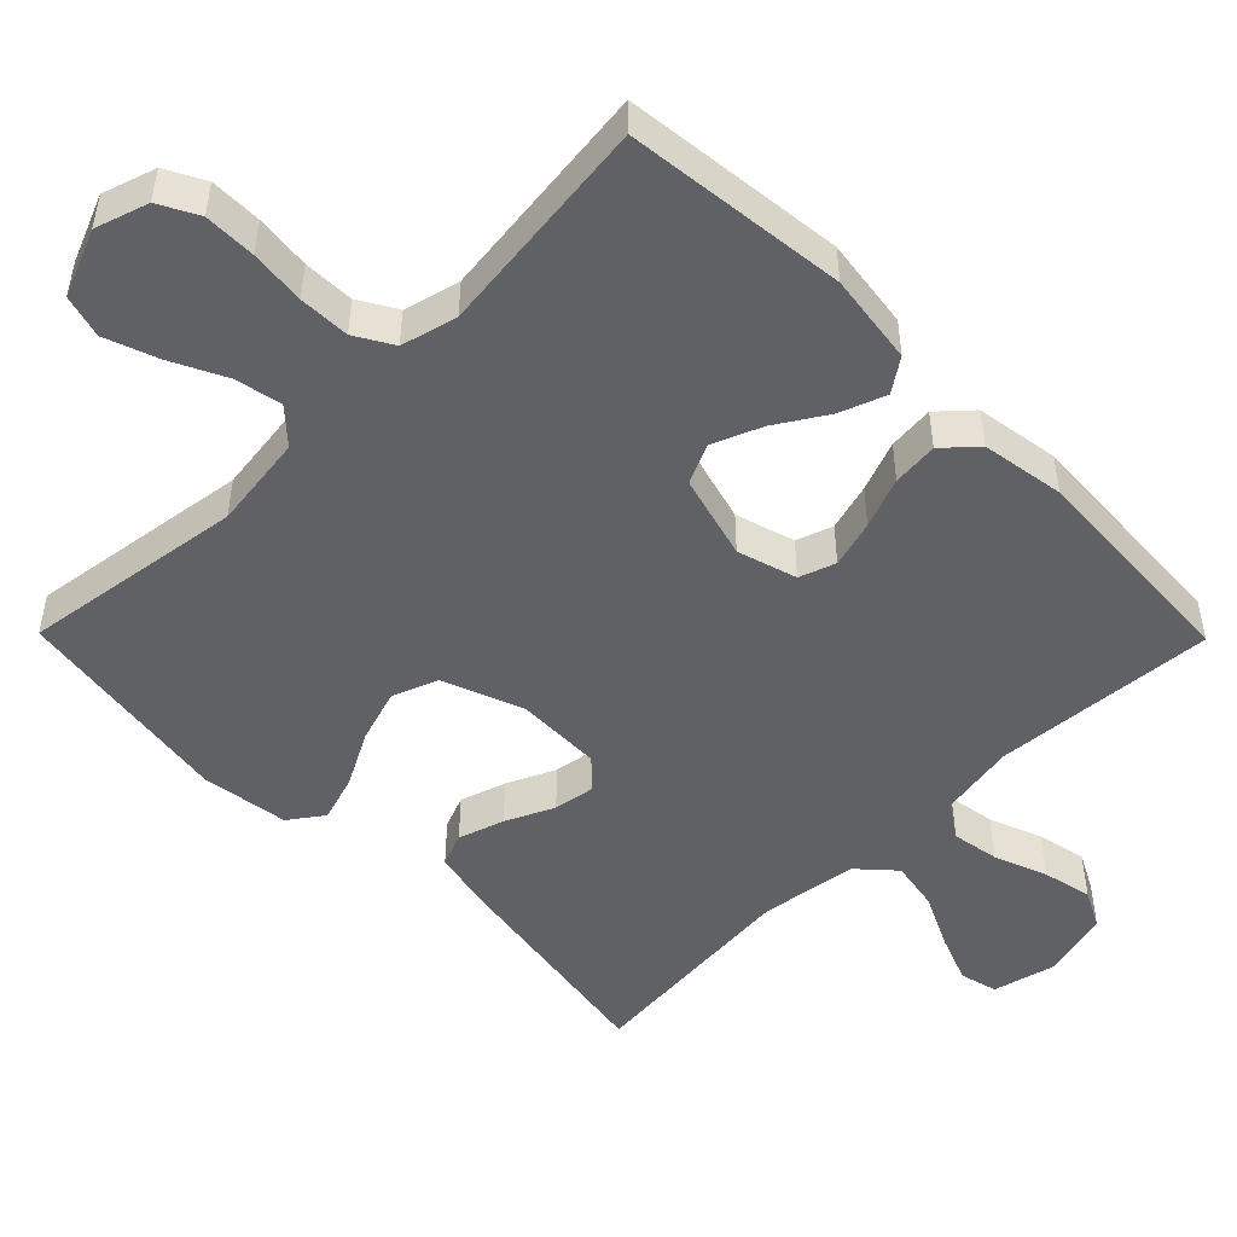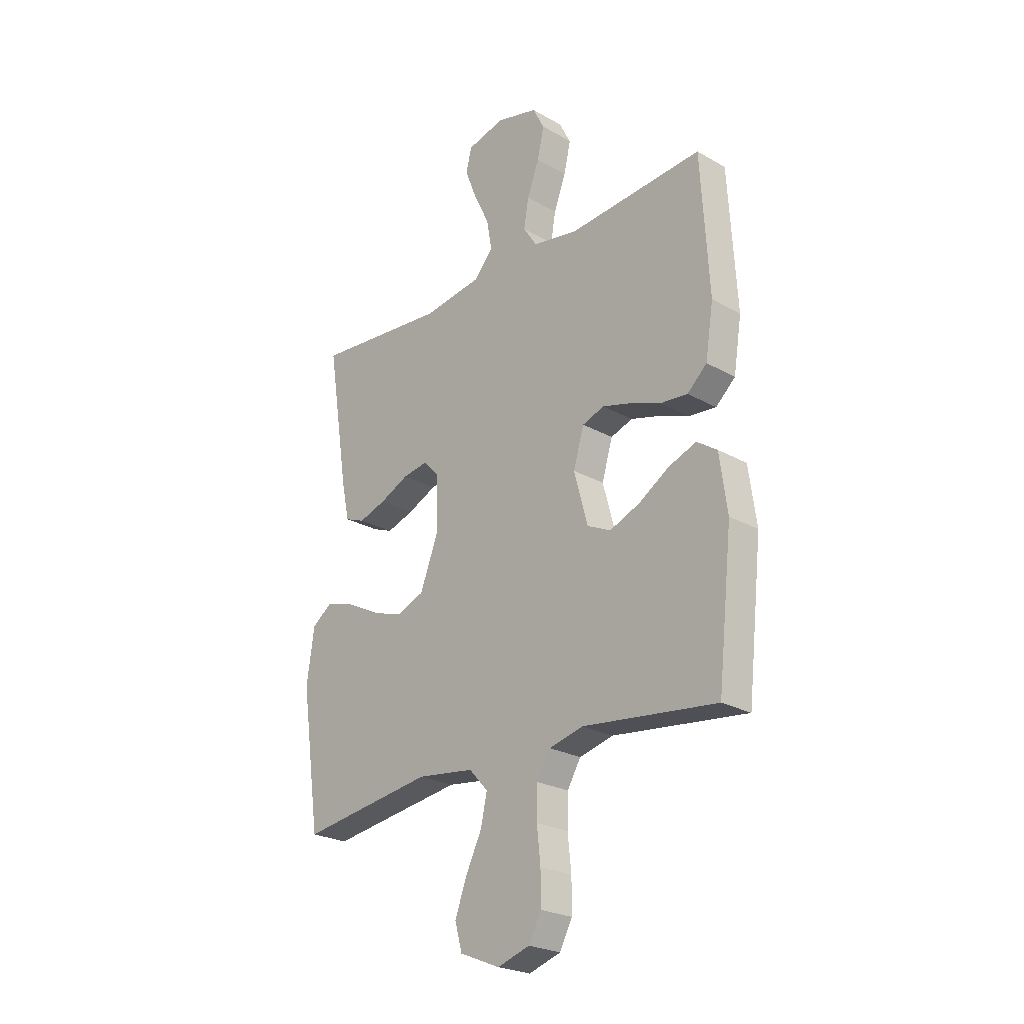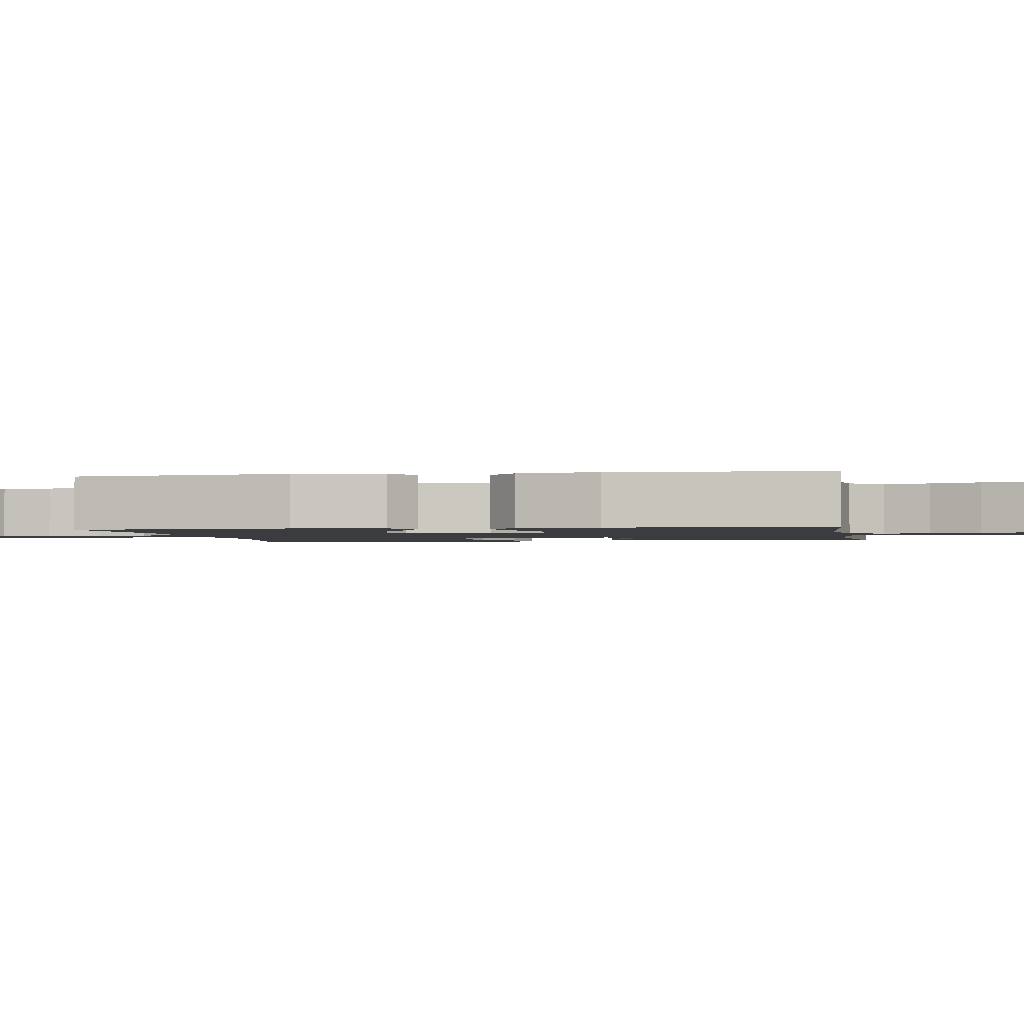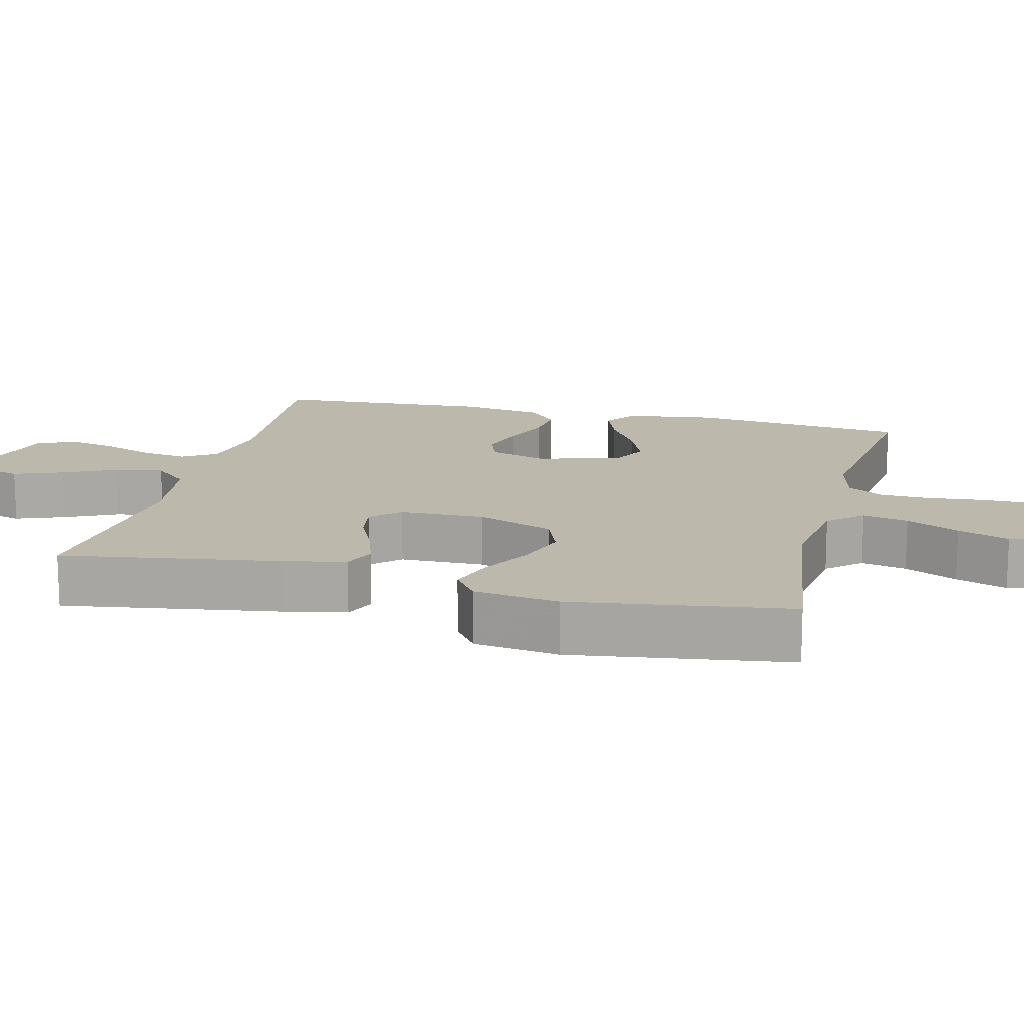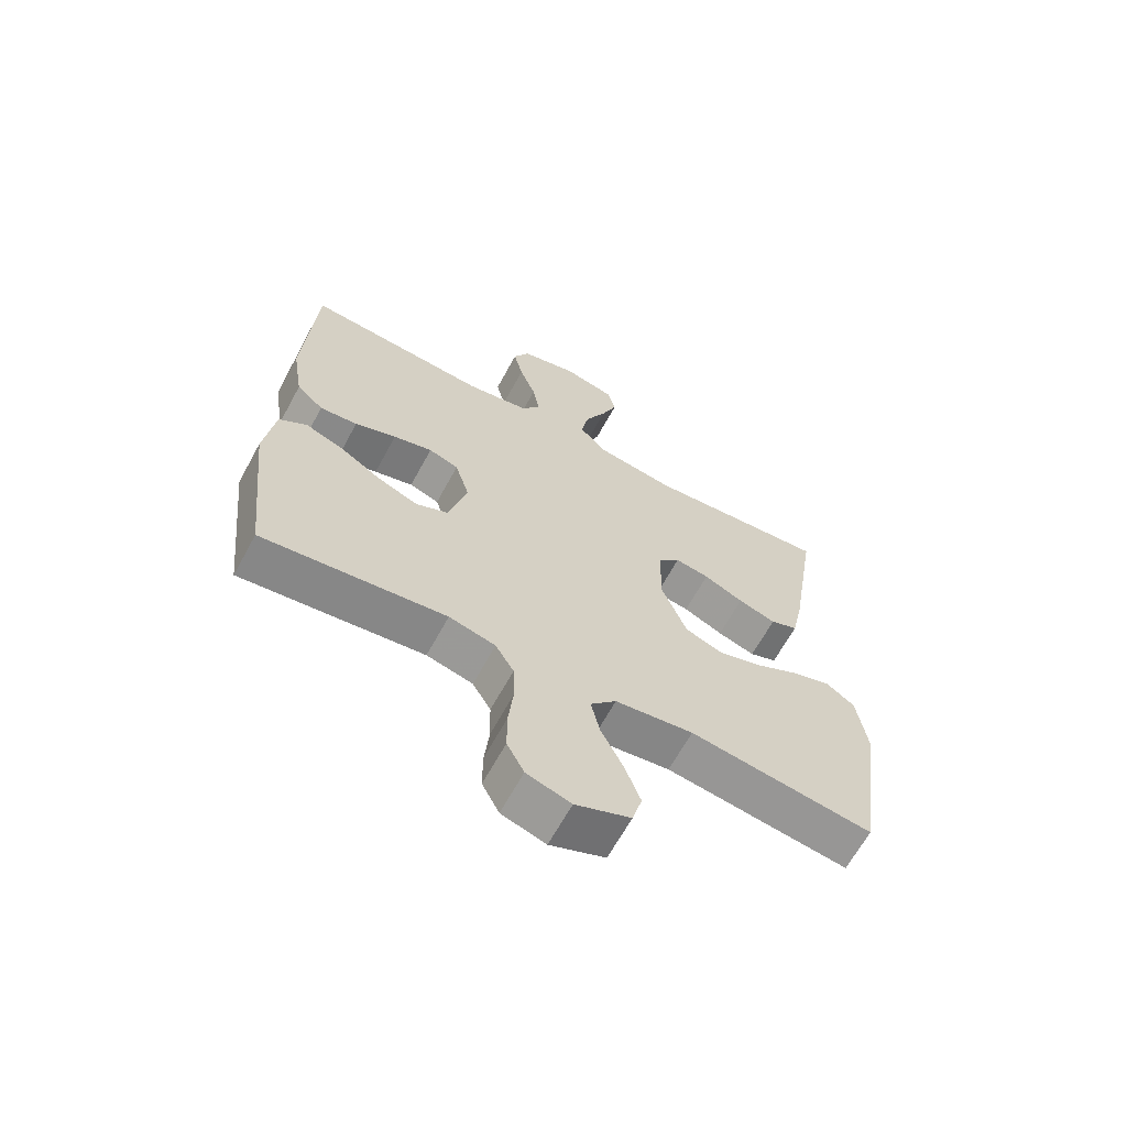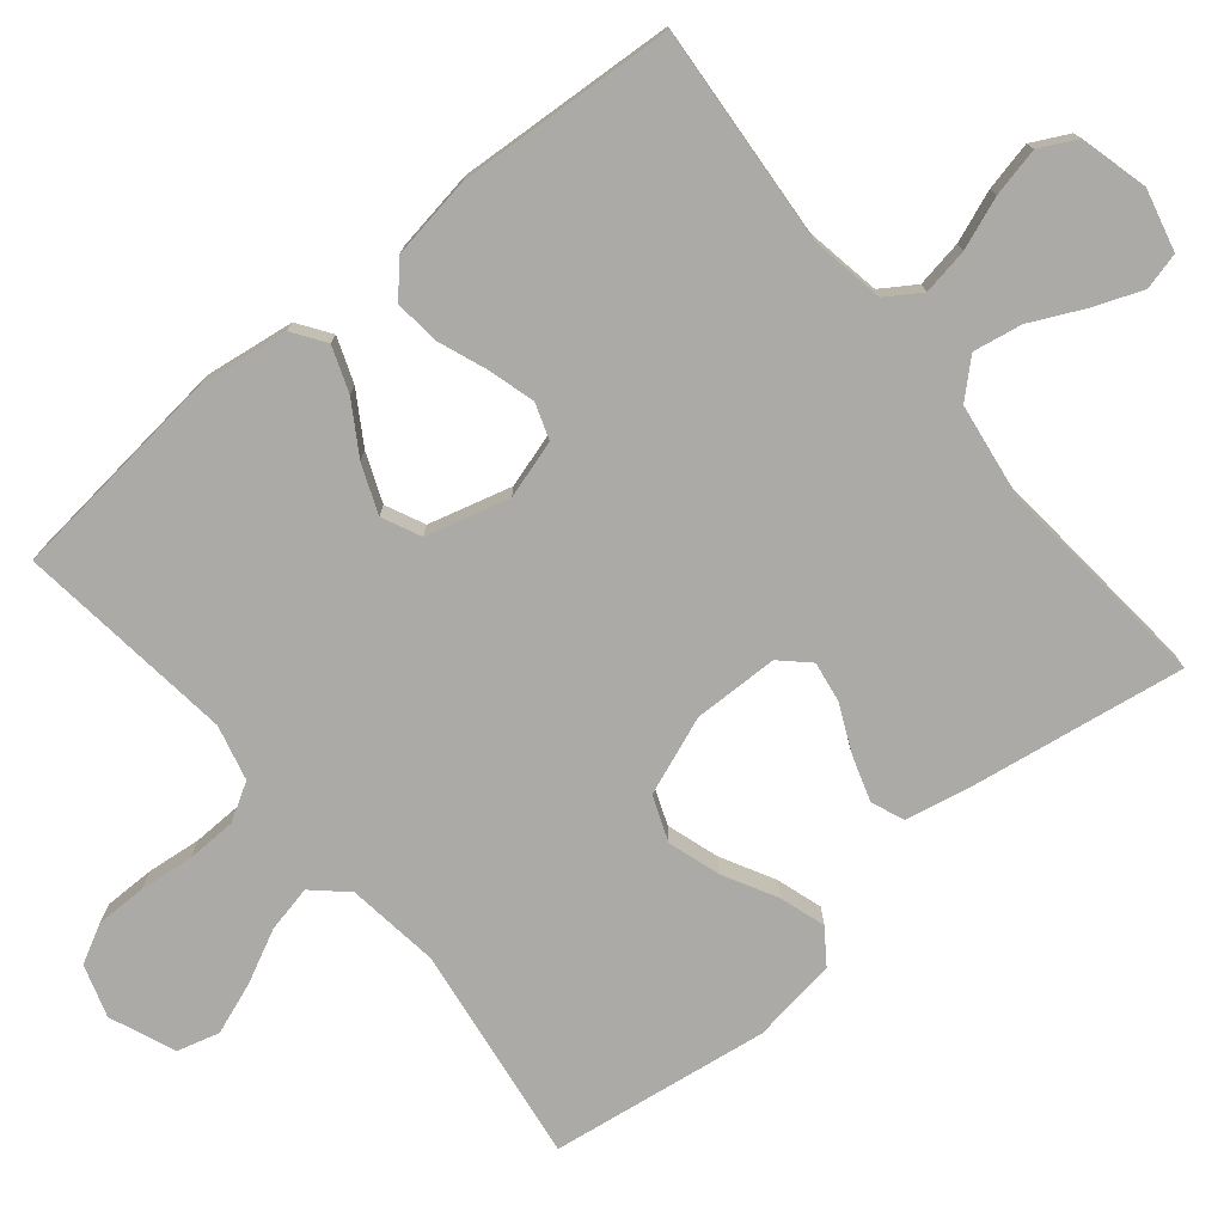
<metadata>
{"format":"obj","ext":"obj","renderer":"f3d","projection":"perspective","resolution":1024,"background":"white","views":[{"elev":-49.4,"azim":-135.4,"up":"+Y"},{"elev":-24.4,"azim":-133.0,"up":"+Z"},{"elev":-1.6,"azim":-80.4,"up":"+Y"},{"elev":14.9,"azim":104.1,"up":"+Y"},{"elev":-65.3,"azim":-28.6,"up":"+Z"},{"elev":-76.0,"azim":-50.5,"up":"+Y"}]}
</metadata>
<code>
v 0.5 0.07 0.5
v 0.453 0.07 0.2
v 0.435 0.07 0.114
v 0.39 0.07 0.096
v 0.328 0.07 0.116
v 0.263 0.07 0.146
v 0.207 0.07 0.155
v 0.171 0.07 0.117
v 0.169 0.07 0
v 0.21 0.07 -0.107
v 0.272 0.07 -0.131
v 0.344 0.07 -0.108
v 0.417 0.07 -0.069
v 0.48 0.07 -0.049
v 0.526 0.07 -0.082
v 0.543 0.07 -0.2
v 0.5 0.07 -0.5
v 0.2 0.07 -0.458
v 0.072 0.07 -0.475
v 0.03 0.07 -0.521
v 0.044 0.07 -0.585
v 0.08 0.07 -0.658
v 0.106 0.07 -0.729
v 0.09 0.07 -0.787
v 0 0.07 -0.824
v -0.072 0.07 -0.801
v -0.1 0.07 -0.748
v -0.1 0.07 -0.678
v -0.092 0.07 -0.603
v -0.094 0.07 -0.534
v -0.124 0.07 -0.483
v -0.2 0.07 -0.464
v -0.5 0.07 -0.5
v -0.533 0.07 -0.2
v -0.516 0.07 -0.077
v -0.471 0.07 -0.046
v -0.409 0.07 -0.069
v -0.34 0.07 -0.112
v -0.273 0.07 -0.139
v -0.22 0.07 -0.114
v -0.189 0.07 0
v -0.213 0.07 0.08
v -0.262 0.07 0.097
v -0.326 0.07 0.079
v -0.394 0.07 0.053
v -0.456 0.07 0.047
v -0.5 0.07 0.087
v -0.518 0.07 0.2
v -0.5 0.07 0.5
v -0.2 0.07 0.477
v -0.097 0.07 0.495
v -0.066 0.07 0.542
v -0.077 0.07 0.606
v -0.104 0.07 0.677
v -0.119 0.07 0.744
v -0.093 0.07 0.795
v 0 0.07 0.819
v 0.085 0.07 0.798
v 0.098 0.07 0.747
v 0.072 0.07 0.68
v 0.037 0.07 0.607
v 0.025 0.07 0.54
v 0.069 0.07 0.492
v 0.2 0.07 0.473
v 0.5 0 0.5
v 0.453 0 0.2
v 0.435 0 0.114
v 0.39 0 0.096
v 0.328 0 0.116
v 0.263 0 0.146
v 0.207 0 0.155
v 0.171 0 0.117
v 0.169 0 0
v 0.21 0 -0.107
v 0.272 0 -0.131
v 0.344 0 -0.108
v 0.417 0 -0.069
v 0.48 0 -0.049
v 0.526 0 -0.082
v 0.543 0 -0.2
v 0.5 0 -0.5
v 0.2 0 -0.458
v 0.072 0 -0.475
v 0.03 0 -0.521
v 0.044 0 -0.585
v 0.08 0 -0.658
v 0.106 0 -0.729
v 0.09 0 -0.787
v 0 0 -0.824
v -0.072 0 -0.801
v -0.1 0 -0.748
v -0.1 0 -0.678
v -0.092 0 -0.603
v -0.094 0 -0.534
v -0.124 0 -0.483
v -0.2 0 -0.464
v -0.5 0 -0.5
v -0.533 0 -0.2
v -0.516 0 -0.077
v -0.471 0 -0.046
v -0.409 0 -0.069
v -0.34 0 -0.112
v -0.273 0 -0.139
v -0.22 0 -0.114
v -0.189 0 0
v -0.213 0 0.08
v -0.262 0 0.097
v -0.326 0 0.079
v -0.394 0 0.053
v -0.456 0 0.047
v -0.5 0 0.087
v -0.518 0 0.2
v -0.5 0 0.5
v -0.2 0 0.477
v -0.097 0 0.495
v -0.066 0 0.542
v -0.077 0 0.606
v -0.104 0 0.677
v -0.119 0 0.744
v -0.093 0 0.795
v 0 0 0.819
v 0.085 0 0.798
v 0.098 0 0.747
v 0.072 0 0.68
v 0.037 0 0.607
v 0.025 0 0.54
v 0.069 0 0.492
v 0.2 0 0.473
f 59 60 61
f 58 59 61
f 57 58 61
f 56 57 61
f 55 56 61
f 54 55 61
f 53 54 61
f 52 53 61 62
f 51 52 62 63
f 48 49 50
f 47 48 50
f 46 47 50
f 45 46 50
f 44 45 50
f 51 63 64
f 50 51 64
f 44 50 64
f 43 44 64
f 36 37 38
f 35 36 38
f 34 35 38
f 33 34 38
f 32 33 38
f 31 32 38 39
f 30 31 39 40
f 27 28 29
f 26 27 29
f 25 26 29
f 24 25 29
f 23 24 29
f 22 23 29
f 21 22 29
f 20 21 29 30
f 30 40 41
f 20 30 41
f 19 20 41
f 16 17 18
f 15 16 18
f 14 15 18
f 13 14 18
f 12 13 18
f 11 12 18 19
f 4 5 6
f 3 4 6
f 2 3 6
f 1 2 6
f 64 1 6
f 64 6 7
f 64 7 8
f 43 64 8
f 42 43 8
f 41 42 8 9
f 10 11 19 41
f 9 10 41
f 125 124 123
f 125 123 122
f 125 122 121
f 125 121 120
f 125 120 119
f 125 119 118
f 125 118 117
f 126 125 117 116
f 127 126 116 115
f 114 113 112
f 114 112 111
f 114 111 110
f 114 110 109
f 114 109 108
f 128 127 115
f 128 115 114
f 128 114 108
f 128 108 107
f 102 101 100
f 102 100 99
f 102 99 98
f 102 98 97
f 102 97 96
f 103 102 96 95
f 104 103 95 94
f 93 92 91
f 93 91 90
f 93 90 89
f 93 89 88
f 93 88 87
f 93 87 86
f 93 86 85
f 94 93 85 84
f 105 104 94
f 105 94 84
f 105 84 83
f 82 81 80
f 82 80 79
f 82 79 78
f 82 78 77
f 82 77 76
f 83 82 76 75
f 70 69 68
f 70 68 67
f 70 67 66
f 70 66 65
f 70 65 128
f 71 70 128
f 72 71 128
f 72 128 107
f 72 107 106
f 73 72 106 105
f 105 83 75 74
f 105 74 73
f 1 65 66 2
f 2 66 67 3
f 3 67 68 4
f 4 68 69 5
f 5 69 70 6
f 6 70 71 7
f 7 71 72 8
f 8 72 73 9
f 9 73 74 10
f 10 74 75 11
f 11 75 76 12
f 12 76 77 13
f 13 77 78 14
f 14 78 79 15
f 15 79 80 16
f 16 80 81 17
f 17 81 82 18
f 18 82 83 19
f 19 83 84 20
f 20 84 85 21
f 21 85 86 22
f 22 86 87 23
f 23 87 88 24
f 24 88 89 25
f 25 89 90 26
f 26 90 91 27
f 27 91 92 28
f 28 92 93 29
f 29 93 94 30
f 30 94 95 31
f 31 95 96 32
f 32 96 97 33
f 33 97 98 34
f 34 98 99 35
f 35 99 100 36
f 36 100 101 37
f 37 101 102 38
f 38 102 103 39
f 39 103 104 40
f 40 104 105 41
f 41 105 106 42
f 42 106 107 43
f 43 107 108 44
f 44 108 109 45
f 45 109 110 46
f 46 110 111 47
f 47 111 112 48
f 48 112 113 49
f 49 113 114 50
f 50 114 115 51
f 51 115 116 52
f 52 116 117 53
f 53 117 118 54
f 54 118 119 55
f 55 119 120 56
f 56 120 121 57
f 57 121 122 58
f 58 122 123 59
f 59 123 124 60
f 60 124 125 61
f 61 125 126 62
f 62 126 127 63
f 63 127 128 64
f 64 128 65 1

</code>
